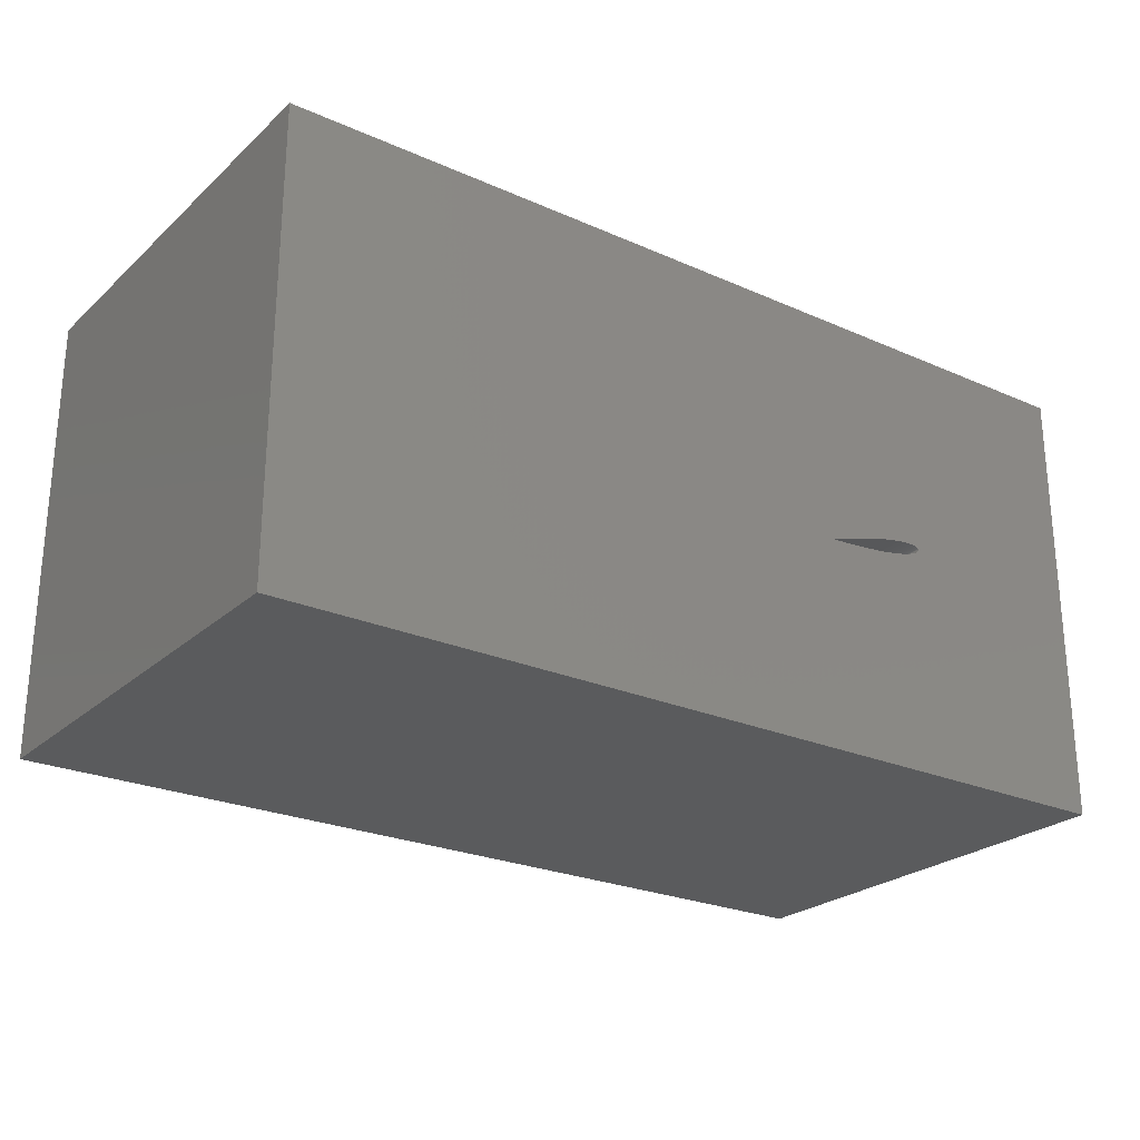
<metadata>
{"format":"stl","ext":"stl","renderer":"f3d","projection":"perspective","resolution":1024,"background":"white","views":[{"elev":-24.9,"azim":144.4,"up":"+Z"}]}
</metadata>
<code>
# stl→obj: 408 verts, 816 faces
v -2 -2 -2
v -2 -2 2
v -2 2 2
v -2 2 -2
v 6 2 -2
v 6 2 2
v 6 -2 2
v 6 -2 -2
v 0.736 2 -0.1301
v 0.7386 2 -0.1302
v -0.2462 2 0.04341
v -0.2464 2 0.0408
v -0.2462 2 0.03802
v 0.7332 2 -0.13
v -0.2455 2 0.03514
v -0.2443 2 0.03223
v 0.7302 2 -0.1299
v 0.7271 2 -0.1298
v -0.2427 2 0.02933
v -0.2406 2 0.02645
v 0.7238 2 -0.1297
v 0.7202 2 -0.1296
v -0.2382 2 0.02361
v -0.2354 2 0.02079
v 0.7165 2 -0.1294
v 0.7125 2 -0.1293
v -0.2323 2 0.018
v -0.2288 2 0.01522
v 0.7083 2 -0.1291
v 0.7038 2 -0.1289
v -0.225 2 0.01245
v -0.2208 2 0.009686
v 0.6991 2 -0.1287
v 0.6942 2 -0.1285
v -0.2163 2 0.006917
v -0.2115 2 0.004139
v 0.6889 2 -0.1283
v 0.6833 2 -0.1281
v -0.2064 2 0.00135
v -0.2008 2 -0.001453
v 0.6775 2 -0.1278
v 0.6713 2 -0.1276
v -0.195 2 -0.004274
v -0.1887 2 -0.007114
v 0.6648 2 -0.1273
v 0.6579 2 -0.127
v -0.1821 2 -0.009973
v -0.175 2 -0.01285
v 0.6507 2 -0.1266
v 0.6431 2 -0.1263
v -0.1676 2 -0.01575
v -0.1598 2 -0.01867
v 0.6351 2 -0.1259
v 0.6268 2 -0.1255
v -0.1515 2 -0.0216
v -0.1428 2 -0.02456
v 0.618 2 -0.125
v 0.6088 2 -0.1245
v -0.1336 2 -0.02752
v -0.124 2 -0.0305
v 0.5992 2 -0.124
v 0.5892 2 -0.1235
v -0.114 2 -0.03348
v -0.1035 2 -0.03647
v 0.5787 2 -0.1229
v 0.5678 2 -0.1223
v -0.09248 2 -0.03946
v -0.08103 2 -0.04245
v 0.5564 2 -0.1216
v 0.5446 2 -0.1209
v -0.06912 2 -0.04542
v -0.05674 2 -0.04839
v 0.5324 2 -0.1202
v 0.5197 2 -0.1194
v -0.04389 2 -0.05134
v -0.03059 2 -0.05427
v 0.5065 2 -0.1185
v 0.4929 2 -0.1176
v -0.01684 2 -0.05717
v -0.002659 2 -0.06004
v 0.4789 2 -0.1167
v 0.4645 2 -0.1156
v 0.01195 2 -0.06287
v 0.02697 2 -0.06567
v 0.4496 2 -0.1146
v 0.4344 2 -0.1135
v 0.04238 2 -0.06841
v 0.05816 2 -0.07111
v 0.4188 2 -0.1123
v 0.4028 2 -0.111
v 0.07429 2 -0.07375
v 0.09074 2 -0.07634
v 0.3865 2 -0.1097
v 0.3699 2 -0.1083
v 0.1075 2 -0.07887
v 0.1245 2 -0.08133
v 0.3531 2 -0.1068
v 0.336 2 -0.1053
v 0.1417 2 -0.08372
v 0.1591 2 -0.08605
v 0.3186 2 -0.1037
v 0.3011 2 -0.1021
v 0.1767 2 -0.08831
v 0.1944 2 -0.09049
v 0.2835 2 -0.1003
v 0.2657 2 -0.0985
v 0.2122 2 -0.09261
v 0.2301 2 -0.09464
v 0.2479 2 -0.09661
v -0.2462 -2 0.04341
v 0.7386 -2 -0.1302
v 0.7361 -2 -0.1294
v -0.2455 -2 0.04595
v -0.2444 -2 0.04849
v 0.7335 -2 -0.1286
v -0.2427 -2 0.05096
v -0.2406 -2 0.05328
v 0.7306 -2 -0.1277
v 0.7276 -2 -0.1267
v -0.2381 -2 0.05545
v -0.2352 -2 0.05745
v 0.7245 -2 -0.1257
v 0.7211 -2 -0.1246
v -0.2319 -2 0.05929
v -0.2283 -2 0.06098
v 0.7175 -2 -0.1234
v 0.7137 -2 -0.1222
v -0.2244 -2 0.06252
v -0.2202 -2 0.06394
v 0.7097 -2 -0.1209
v 0.7055 -2 -0.1196
v -0.2157 -2 0.06524
v -0.2108 -2 0.06642
v 0.701 -2 -0.1181
v 0.6963 -2 -0.1166
v -0.2057 -2 0.06749
v -0.2002 -2 0.06846
v 0.6912 -2 -0.115
v 0.6859 -2 -0.1134
v -0.1944 -2 0.06931
v -0.1882 -2 0.07006
v 0.6803 -2 -0.1116
v 0.6744 -2 -0.1097
v -0.1817 -2 0.0707
v -0.1749 -2 0.07123
v 0.6682 -2 -0.1078
v 0.6617 -2 -0.1057
v -0.1677 -2 0.07164
v -0.1601 -2 0.07194
v 0.6548 -2 -0.1036
v 0.6475 -2 -0.1013
v -0.1521 -2 0.07212
v -0.1437 -2 0.07218
v 0.6399 -2 -0.09895
v 0.6319 -2 -0.09648
v -0.135 -2 0.07211
v -0.1258 -2 0.07191
v 0.6235 -2 -0.0939
v 0.6147 -2 -0.09121
v -0.1162 -2 0.07156
v -0.1061 -2 0.07108
v 0.6055 -2 -0.0884
v 0.5959 -2 -0.08548
v -0.09565 -2 0.07044
v -0.08475 -2 0.06965
v 0.5859 -2 -0.08245
v 0.5754 -2 -0.0793
v -0.07341 -2 0.06871
v -0.06163 -2 0.0676
v 0.5645 -2 -0.07603
v 0.5531 -2 -0.07266
v -0.04941 -2 0.06632
v -0.03676 -2 0.06488
v 0.5414 -2 -0.06917
v 0.5292 -2 -0.06557
v -0.02369 -2 0.06326
v -0.01019 -2 0.06146
v 0.5165 -2 -0.06187
v 0.5034 -2 -0.05807
v 0.003724 -2 0.05948
v 0.01804 -2 0.05733
v 0.4899 -2 -0.05418
v 0.476 -2 -0.05019
v 0.03274 -2 0.05499
v 0.04781 -2 0.05248
v 0.4617 -2 -0.04611
v 0.447 -2 -0.04196
v 0.06323 -2 0.04979
v 0.07898 -2 0.04693
v 0.4319 -2 -0.03774
v 0.4165 -2 -0.03346
v 0.09503 -2 0.0439
v 0.1114 -2 0.0407
v 0.4007 -2 -0.02913
v 0.3847 -2 -0.02476
v 0.128 -2 0.03735
v 0.1448 -2 0.03385
v 0.3683 -2 -0.02036
v 0.3517 -2 -0.01594
v 0.1618 -2 0.03021
v 0.179 -2 0.02643
v 0.3349 -2 -0.01152
v 0.3179 -2 -0.007098
v 0.1963 -2 0.02254
v 0.2137 -2 0.01854
v 0.3007 -2 -0.002699
v 0.2834 -2 0.001667
v 0.2311 -2 0.01443
v 0.2486 -2 0.01025
v 0.266 -2 0.005986
v -0.2464 -2 0.0408
v 0.736 -2 -0.1301
v -0.2462 -2 0.03802
v -0.2455 -2 0.03514
v 0.7332 -2 -0.13
v 0.7302 -2 -0.1299
v -0.2443 -2 0.03223
v -0.2427 -2 0.02933
v 0.7271 -2 -0.1298
v 0.7238 -2 -0.1297
v -0.2406 -2 0.02645
v -0.2382 -2 0.02361
v 0.7202 -2 -0.1296
v 0.7165 -2 -0.1294
v -0.2354 -2 0.02079
v -0.2323 -2 0.018
v 0.7125 -2 -0.1293
v 0.7083 -2 -0.1291
v -0.2288 -2 0.01522
v -0.225 -2 0.01245
v 0.7038 -2 -0.1289
v 0.6991 -2 -0.1287
v -0.2208 -2 0.009686
v -0.2163 -2 0.006917
v 0.6942 -2 -0.1285
v 0.6889 -2 -0.1283
v -0.2115 -2 0.004139
v -0.2064 -2 0.00135
v 0.6833 -2 -0.1281
v 0.6775 -2 -0.1278
v -0.2008 -2 -0.001453
v -0.195 -2 -0.004274
v 0.6713 -2 -0.1276
v 0.6648 -2 -0.1273
v -0.1887 -2 -0.007114
v -0.1821 -2 -0.009973
v 0.6579 -2 -0.127
v 0.6507 -2 -0.1266
v -0.175 -2 -0.01285
v -0.1676 -2 -0.01575
v 0.6431 -2 -0.1263
v 0.6351 -2 -0.1259
v -0.1598 -2 -0.01867
v -0.1515 -2 -0.0216
v 0.6268 -2 -0.1255
v 0.618 -2 -0.125
v -0.1428 -2 -0.02456
v -0.1336 -2 -0.02752
v 0.6088 -2 -0.1245
v 0.5992 -2 -0.124
v -0.124 -2 -0.0305
v -0.114 -2 -0.03348
v 0.5892 -2 -0.1235
v 0.5787 -2 -0.1229
v -0.1035 -2 -0.03647
v -0.09248 -2 -0.03946
v 0.5678 -2 -0.1223
v 0.5564 -2 -0.1216
v -0.08103 -2 -0.04245
v -0.06912 -2 -0.04542
v 0.5446 -2 -0.1209
v 0.5324 -2 -0.1202
v -0.05674 -2 -0.04839
v -0.04389 -2 -0.05134
v 0.5197 -2 -0.1194
v 0.5065 -2 -0.1185
v -0.03059 -2 -0.05427
v -0.01684 -2 -0.05717
v 0.4929 -2 -0.1176
v 0.4789 -2 -0.1167
v -0.002659 -2 -0.06004
v 0.01195 -2 -0.06287
v 0.4645 -2 -0.1156
v 0.4496 -2 -0.1146
v 0.02697 -2 -0.06567
v 0.04238 -2 -0.06841
v 0.4344 -2 -0.1135
v 0.4188 -2 -0.1123
v 0.05816 -2 -0.07111
v 0.07429 -2 -0.07375
v 0.4028 -2 -0.111
v 0.3865 -2 -0.1097
v 0.09074 -2 -0.07634
v 0.1075 -2 -0.07887
v 0.3699 -2 -0.1083
v 0.3531 -2 -0.1068
v 0.1245 -2 -0.08133
v 0.1417 -2 -0.08372
v 0.336 -2 -0.1053
v 0.3186 -2 -0.1037
v 0.1591 -2 -0.08605
v 0.1767 -2 -0.08831
v 0.3011 -2 -0.1021
v 0.2835 -2 -0.1003
v 0.1944 -2 -0.09049
v 0.2122 -2 -0.09261
v 0.2657 -2 -0.0985
v 0.2479 -2 -0.09661
v 0.2301 -2 -0.09464
v -0.2455 2 0.04595
v 0.7361 2 -0.1294
v -0.2444 2 0.04849
v -0.2427 2 0.05096
v 0.7335 2 -0.1286
v 0.7306 2 -0.1277
v -0.2406 2 0.05328
v -0.2381 2 0.05545
v 0.7276 2 -0.1267
v 0.7245 2 -0.1257
v -0.2352 2 0.05745
v -0.2319 2 0.05929
v 0.7211 2 -0.1246
v 0.7175 2 -0.1234
v -0.2283 2 0.06098
v -0.2244 2 0.06252
v 0.7137 2 -0.1222
v 0.7097 2 -0.1209
v -0.2202 2 0.06394
v -0.2157 2 0.06524
v 0.7055 2 -0.1196
v 0.701 2 -0.1181
v -0.2108 2 0.06642
v -0.2057 2 0.06749
v 0.6963 2 -0.1166
v 0.6912 2 -0.115
v -0.2002 2 0.06846
v -0.1944 2 0.06931
v 0.6859 2 -0.1134
v 0.6803 2 -0.1116
v -0.1882 2 0.07006
v -0.1817 2 0.0707
v 0.6744 2 -0.1097
v 0.6682 2 -0.1078
v -0.1749 2 0.07123
v -0.1677 2 0.07164
v 0.6617 2 -0.1057
v 0.6548 2 -0.1036
v -0.1601 2 0.07194
v -0.1521 2 0.07212
v 0.6475 2 -0.1013
v 0.6399 2 -0.09895
v -0.1437 2 0.07218
v -0.135 2 0.07211
v 0.6319 2 -0.09648
v 0.6235 2 -0.0939
v -0.1258 2 0.07191
v -0.1162 2 0.07156
v 0.6147 2 -0.09121
v 0.6055 2 -0.0884
v -0.1061 2 0.07108
v -0.09565 2 0.07044
v 0.5959 2 -0.08548
v 0.5859 2 -0.08245
v -0.08475 2 0.06965
v -0.07341 2 0.06871
v 0.5754 2 -0.0793
v 0.5645 2 -0.07603
v -0.06163 2 0.0676
v -0.04941 2 0.06632
v 0.5531 2 -0.07266
v 0.5414 2 -0.06917
v -0.03676 2 0.06488
v -0.02369 2 0.06326
v 0.5292 2 -0.06557
v 0.5165 2 -0.06187
v -0.01019 2 0.06146
v 0.003724 2 0.05948
v 0.5034 2 -0.05807
v 0.4899 2 -0.05418
v 0.01804 2 0.05733
v 0.03274 2 0.05499
v 0.476 2 -0.05019
v 0.4617 2 -0.04611
v 0.04781 2 0.05248
v 0.06323 2 0.04979
v 0.447 2 -0.04196
v 0.4319 2 -0.03774
v 0.07898 2 0.04693
v 0.09503 2 0.0439
v 0.4165 2 -0.03346
v 0.4007 2 -0.02913
v 0.1114 2 0.0407
v 0.128 2 0.03735
v 0.3847 2 -0.02476
v 0.3683 2 -0.02036
v 0.1448 2 0.03385
v 0.1618 2 0.03021
v 0.3517 2 -0.01594
v 0.3349 2 -0.01152
v 0.179 2 0.02643
v 0.1963 2 0.02254
v 0.3179 2 -0.007098
v 0.3007 2 -0.002699
v 0.2137 2 0.01854
v 0.2311 2 0.01443
v 0.2834 2 0.001667
v 0.266 2 0.005986
v 0.2486 2 0.01025
f 1 2 3
f 1 3 4
f 5 6 7
f 5 7 8
f 9 10 5
f 4 11 12
f 4 12 13
f 9 5 4
f 14 9 4
f 4 13 15
f 4 15 16
f 17 14 4
f 18 17 4
f 4 16 19
f 4 19 20
f 21 18 4
f 22 21 4
f 4 20 23
f 4 23 24
f 25 22 4
f 26 25 4
f 4 24 27
f 4 27 28
f 29 26 4
f 30 29 4
f 4 28 31
f 4 31 32
f 33 30 4
f 34 33 4
f 4 32 35
f 4 35 36
f 37 34 4
f 38 37 4
f 4 36 39
f 4 39 40
f 41 38 4
f 42 41 4
f 4 40 43
f 4 43 44
f 45 42 4
f 46 45 4
f 4 44 47
f 4 47 48
f 49 46 4
f 50 49 4
f 4 48 51
f 4 51 52
f 53 50 4
f 54 53 4
f 4 52 55
f 4 55 56
f 57 54 4
f 58 57 4
f 4 56 59
f 4 59 60
f 61 58 4
f 62 61 4
f 4 60 63
f 4 63 64
f 65 62 4
f 66 65 4
f 4 64 67
f 4 67 68
f 69 66 4
f 70 69 4
f 4 68 71
f 4 71 72
f 73 70 4
f 74 73 4
f 4 72 75
f 4 75 76
f 77 74 4
f 78 77 4
f 4 76 79
f 4 79 80
f 81 78 4
f 82 81 4
f 4 80 83
f 4 83 84
f 85 82 4
f 86 85 4
f 4 84 87
f 4 87 88
f 89 86 4
f 90 89 4
f 4 88 91
f 4 91 92
f 93 90 4
f 94 93 4
f 4 92 95
f 4 95 96
f 97 94 4
f 98 97 4
f 4 96 99
f 4 99 100
f 101 98 4
f 102 101 4
f 4 100 103
f 4 103 104
f 105 102 4
f 106 105 4
f 4 104 107
f 4 107 108
f 109 106 4
f 108 109 4
f 4 3 11
f 1 110 2
f 8 7 111
f 6 3 2
f 6 2 7
f 4 5 8
f 4 8 1
f 112 111 7
f 2 110 113
f 2 113 114
f 112 7 2
f 115 112 2
f 2 114 116
f 2 116 117
f 118 115 2
f 119 118 2
f 2 117 120
f 2 120 121
f 122 119 2
f 123 122 2
f 2 121 124
f 2 124 125
f 126 123 2
f 127 126 2
f 2 125 128
f 2 128 129
f 130 127 2
f 131 130 2
f 2 129 132
f 2 132 133
f 134 131 2
f 135 134 2
f 2 133 136
f 2 136 137
f 138 135 2
f 139 138 2
f 2 137 140
f 2 140 141
f 142 139 2
f 143 142 2
f 2 141 144
f 2 144 145
f 146 143 2
f 147 146 2
f 2 145 148
f 2 148 149
f 150 147 2
f 151 150 2
f 2 149 152
f 2 152 153
f 154 151 2
f 155 154 2
f 2 153 156
f 2 156 157
f 158 155 2
f 159 158 2
f 2 157 160
f 2 160 161
f 162 159 2
f 163 162 2
f 2 161 164
f 2 164 165
f 166 163 2
f 167 166 2
f 2 165 168
f 2 168 169
f 170 167 2
f 171 170 2
f 2 169 172
f 2 172 173
f 174 171 2
f 175 174 2
f 2 173 176
f 2 176 177
f 178 175 2
f 179 178 2
f 2 177 180
f 2 180 181
f 182 179 2
f 183 182 2
f 2 181 184
f 2 184 185
f 186 183 2
f 187 186 2
f 2 185 188
f 2 188 189
f 190 187 2
f 191 190 2
f 2 189 192
f 2 192 193
f 194 191 2
f 195 194 2
f 2 193 196
f 2 196 197
f 198 195 2
f 199 198 2
f 2 197 200
f 2 200 201
f 202 199 2
f 203 202 2
f 2 201 204
f 2 204 205
f 206 203 2
f 207 206 2
f 2 205 208
f 2 208 209
f 210 207 2
f 2 209 210
f 5 10 6
f 211 110 1
f 1 8 111
f 1 111 212
f 213 211 1
f 214 213 1
f 1 212 215
f 1 215 216
f 217 214 1
f 218 217 1
f 1 216 219
f 1 219 220
f 221 218 1
f 222 221 1
f 1 220 223
f 1 223 224
f 225 222 1
f 226 225 1
f 1 224 227
f 1 227 228
f 229 226 1
f 230 229 1
f 1 228 231
f 1 231 232
f 233 230 1
f 234 233 1
f 1 232 235
f 1 235 236
f 237 234 1
f 238 237 1
f 1 236 239
f 1 239 240
f 241 238 1
f 242 241 1
f 1 240 243
f 1 243 244
f 245 242 1
f 246 245 1
f 1 244 247
f 1 247 248
f 249 246 1
f 250 249 1
f 1 248 251
f 1 251 252
f 253 250 1
f 254 253 1
f 1 252 255
f 1 255 256
f 257 254 1
f 258 257 1
f 1 256 259
f 1 259 260
f 261 258 1
f 262 261 1
f 1 260 263
f 1 263 264
f 265 262 1
f 266 265 1
f 1 264 267
f 1 267 268
f 269 266 1
f 270 269 1
f 1 268 271
f 1 271 272
f 273 270 1
f 274 273 1
f 1 272 275
f 1 275 276
f 277 274 1
f 278 277 1
f 1 276 279
f 1 279 280
f 281 278 1
f 282 281 1
f 1 280 283
f 1 283 284
f 285 282 1
f 286 285 1
f 1 284 287
f 1 287 288
f 289 286 1
f 290 289 1
f 1 288 291
f 1 291 292
f 293 290 1
f 294 293 1
f 1 292 295
f 1 295 296
f 297 294 1
f 298 297 1
f 1 296 299
f 1 299 300
f 301 298 1
f 302 301 1
f 1 300 303
f 1 303 304
f 305 302 1
f 306 305 1
f 1 304 307
f 1 307 308
f 309 306 1
f 1 308 309
f 310 11 3
f 3 6 10
f 3 10 311
f 312 310 3
f 313 312 3
f 3 311 314
f 3 314 315
f 316 313 3
f 317 316 3
f 3 315 318
f 3 318 319
f 320 317 3
f 321 320 3
f 3 319 322
f 3 322 323
f 324 321 3
f 325 324 3
f 3 323 326
f 3 326 327
f 328 325 3
f 329 328 3
f 3 327 330
f 3 330 331
f 332 329 3
f 333 332 3
f 3 331 334
f 3 334 335
f 336 333 3
f 337 336 3
f 3 335 338
f 3 338 339
f 340 337 3
f 341 340 3
f 3 339 342
f 3 342 343
f 344 341 3
f 345 344 3
f 3 343 346
f 3 346 347
f 348 345 3
f 349 348 3
f 3 347 350
f 3 350 351
f 352 349 3
f 353 352 3
f 3 351 354
f 3 354 355
f 356 353 3
f 357 356 3
f 3 355 358
f 3 358 359
f 360 357 3
f 361 360 3
f 3 359 362
f 3 362 363
f 364 361 3
f 365 364 3
f 3 363 366
f 3 366 367
f 368 365 3
f 369 368 3
f 3 367 370
f 3 370 371
f 372 369 3
f 373 372 3
f 3 371 374
f 3 374 375
f 376 373 3
f 377 376 3
f 3 375 378
f 3 378 379
f 380 377 3
f 381 380 3
f 3 379 382
f 3 382 383
f 384 381 3
f 385 384 3
f 3 383 386
f 3 386 387
f 388 385 3
f 389 388 3
f 3 387 390
f 3 390 391
f 392 389 3
f 393 392 3
f 3 391 394
f 3 394 395
f 396 393 3
f 397 396 3
f 3 395 398
f 3 398 399
f 400 397 3
f 401 400 3
f 3 399 402
f 3 402 403
f 404 401 3
f 405 404 3
f 3 403 406
f 3 406 407
f 408 405 3
f 407 408 3
f 358 159 158
f 358 158 355
f 376 177 180
f 376 180 377
f 24 225 222
f 24 222 23
f 65 264 267
f 65 267 66
f 332 133 136
f 332 136 333
f 368 169 172
f 368 172 369
f 314 115 112
f 314 112 311
f 366 167 166
f 366 166 363
f 324 125 128
f 324 128 325
f 32 233 230
f 32 230 31
f 57 256 259
f 57 259 58
f 322 123 122
f 322 122 319
f 360 161 164
f 360 164 361
f 374 175 174
f 374 174 371
f 316 117 120
f 316 120 317
f 49 248 251
f 49 251 50
f 352 153 156
f 352 156 353
f 40 241 238
f 40 238 39
f 330 131 130
f 330 130 327
f 41 240 243
f 41 243 42
f 382 183 182
f 382 182 379
f 344 145 148
f 344 148 345
f 48 249 246
f 48 246 47
f 338 139 138
f 338 138 335
f 390 191 190
f 390 190 387
f 33 232 235
f 33 235 34
f 336 137 140
f 336 140 337
f 346 147 146
f 346 146 343
f 56 257 254
f 56 254 55
f 398 199 198
f 398 198 395
f 25 224 227
f 25 227 26
f 328 129 132
f 328 132 329
f 64 265 262
f 64 262 63
f 354 155 154
f 354 154 351
f 406 207 206
f 406 206 403
f 72 273 270
f 72 270 71
f 320 121 124
f 320 124 321
f 17 216 219
f 17 219 18
f 362 163 162
f 362 162 359
f 312 114 116
f 312 116 313
f 80 281 278
f 80 278 79
f 370 171 170
f 370 170 367
f 88 289 286
f 88 286 87
f 405 208 209
f 405 209 408
f 378 179 178
f 378 178 375
f 13 213 211
f 13 211 12
f 96 297 294
f 96 294 95
f 386 187 186
f 386 186 383
f 315 118 115
f 315 115 314
f 397 200 201
f 397 201 400
f 20 221 218
f 20 218 19
f 394 195 194
f 394 194 391
f 104 305 302
f 104 302 103
f 323 126 123
f 323 123 322
f 319 122 119
f 319 119 318
f 389 192 193
f 389 193 392
f 28 229 226
f 28 226 27
f 402 203 202
f 402 202 399
f 331 134 131
f 331 131 330
f 381 184 185
f 381 185 384
f 327 130 127
f 327 127 326
f 36 237 234
f 36 234 35
f 373 176 177
f 373 177 376
f 44 245 242
f 44 242 43
f 339 142 139
f 339 139 338
f 335 138 135
f 335 135 334
f 52 253 250
f 52 250 51
f 343 146 143
f 343 143 342
f 347 150 147
f 347 147 346
f 365 168 169
f 365 169 368
f 60 261 258
f 60 258 59
f 355 158 155
f 355 155 354
f 351 154 151
f 351 151 350
f 357 160 161
f 357 161 360
f 68 269 266
f 68 266 67
f 359 162 159
f 359 159 358
f 363 166 163
f 363 163 362
f 349 152 153
f 349 153 352
f 12 211 110
f 12 110 11
f 106 307 308
f 106 308 109
f 76 277 274
f 76 274 75
f 371 174 171
f 371 171 370
f 367 170 167
f 367 167 366
f 98 299 300
f 98 300 101
f 341 144 145
f 341 145 344
f 19 218 217
f 19 217 16
f 84 285 282
f 84 282 83
f 379 182 179
f 379 179 378
f 375 178 175
f 375 175 374
f 90 291 292
f 90 292 93
f 333 136 137
f 333 137 336
f 27 226 225
f 27 225 24
f 92 293 290
f 92 290 91
f 387 190 187
f 387 187 386
f 383 186 183
f 383 183 382
f 82 283 284
f 82 284 85
f 325 128 129
f 325 129 328
f 35 234 233
f 35 233 32
f 395 198 195
f 395 195 394
f 108 309 306
f 108 306 107
f 100 301 298
f 100 298 99
f 401 204 205
f 401 205 404
f 391 194 191
f 391 191 390
f 74 275 276
f 74 276 77
f 317 120 121
f 317 121 320
f 43 242 241
f 43 241 40
f 403 206 203
f 403 203 402
f 393 196 197
f 393 197 396
f 399 202 199
f 399 199 398
f 102 303 304
f 102 304 105
f 66 267 268
f 66 268 69
f 310 113 114
f 310 114 312
f 51 250 249
f 51 249 48
f 385 188 189
f 385 189 388
f 407 210 207
f 407 207 406
f 94 295 296
f 94 296 97
f 58 259 260
f 58 260 61
f 59 258 257
f 59 257 56
f 377 180 181
f 377 181 380
f 86 287 288
f 86 288 89
f 50 251 252
f 50 252 53
f 67 266 265
f 67 265 64
f 78 279 280
f 78 280 81
f 42 243 244
f 42 244 45
f 75 274 273
f 75 273 72
f 369 172 173
f 369 173 372
f 9 212 215
f 9 215 14
f 70 271 272
f 70 272 73
f 34 235 236
f 34 236 37
f 83 282 281
f 83 281 80
f 361 164 165
f 361 165 364
f 10 111 212
f 10 212 9
f 62 263 264
f 62 264 65
f 26 227 228
f 26 228 29
f 91 290 289
f 91 289 88
f 353 156 157
f 353 157 356
f 54 255 256
f 54 256 57
f 18 219 220
f 18 220 21
f 99 298 297
f 99 297 96
f 345 148 149
f 345 149 348
f 46 247 248
f 46 248 49
f 107 306 305
f 107 305 104
f 337 140 141
f 337 141 340
f 15 214 213
f 15 213 13
f 38 239 240
f 38 240 41
f 329 132 133
f 329 133 332
f 23 222 221
f 23 221 20
f 30 231 232
f 30 232 33
f 321 124 125
f 321 125 324
f 31 230 229
f 31 229 28
f 22 223 224
f 22 224 25
f 14 215 216
f 14 216 17
f 47 246 245
f 47 245 44
f 55 254 253
f 55 253 52
f 63 262 261
f 63 261 60
f 109 308 309
f 109 309 108
f 71 270 269
f 71 269 68
f 101 300 303
f 101 303 102
f 79 278 277
f 79 277 76
f 93 292 295
f 93 295 94
f 87 286 285
f 87 285 84
f 85 284 287
f 85 287 86
f 95 294 293
f 95 293 92
f 77 276 279
f 77 279 78
f 103 302 301
f 103 301 100
f 69 268 271
f 69 271 70
f 61 260 263
f 61 263 62
f 404 205 208
f 404 208 405
f 53 252 255
f 53 255 54
f 396 197 200
f 396 200 397
f 45 244 247
f 45 247 46
f 388 189 192
f 388 192 389
f 37 236 239
f 37 239 38
f 318 119 118
f 318 118 315
f 380 181 184
f 380 184 381
f 105 304 307
f 105 307 106
f 29 228 231
f 29 231 30
f 311 112 111
f 311 111 10
f 326 127 126
f 326 126 323
f 408 209 210
f 408 210 407
f 372 173 176
f 372 176 373
f 97 296 299
f 97 299 98
f 21 220 223
f 21 223 22
f 334 135 134
f 334 134 331
f 364 165 168
f 364 168 365
f 89 288 291
f 89 291 90
f 400 201 204
f 400 204 401
f 356 157 160
f 356 160 357
f 342 143 142
f 342 142 339
f 392 193 196
f 392 196 393
f 348 149 152
f 348 152 349
f 11 110 113
f 11 113 310
f 81 280 283
f 81 283 82
f 350 151 150
f 350 150 347
f 384 185 188
f 384 188 385
f 16 217 214
f 16 214 15
f 340 141 144
f 340 144 341
f 73 272 275
f 73 275 74
f 313 116 117
f 313 117 316
f 39 238 237
f 39 237 36

</code>
